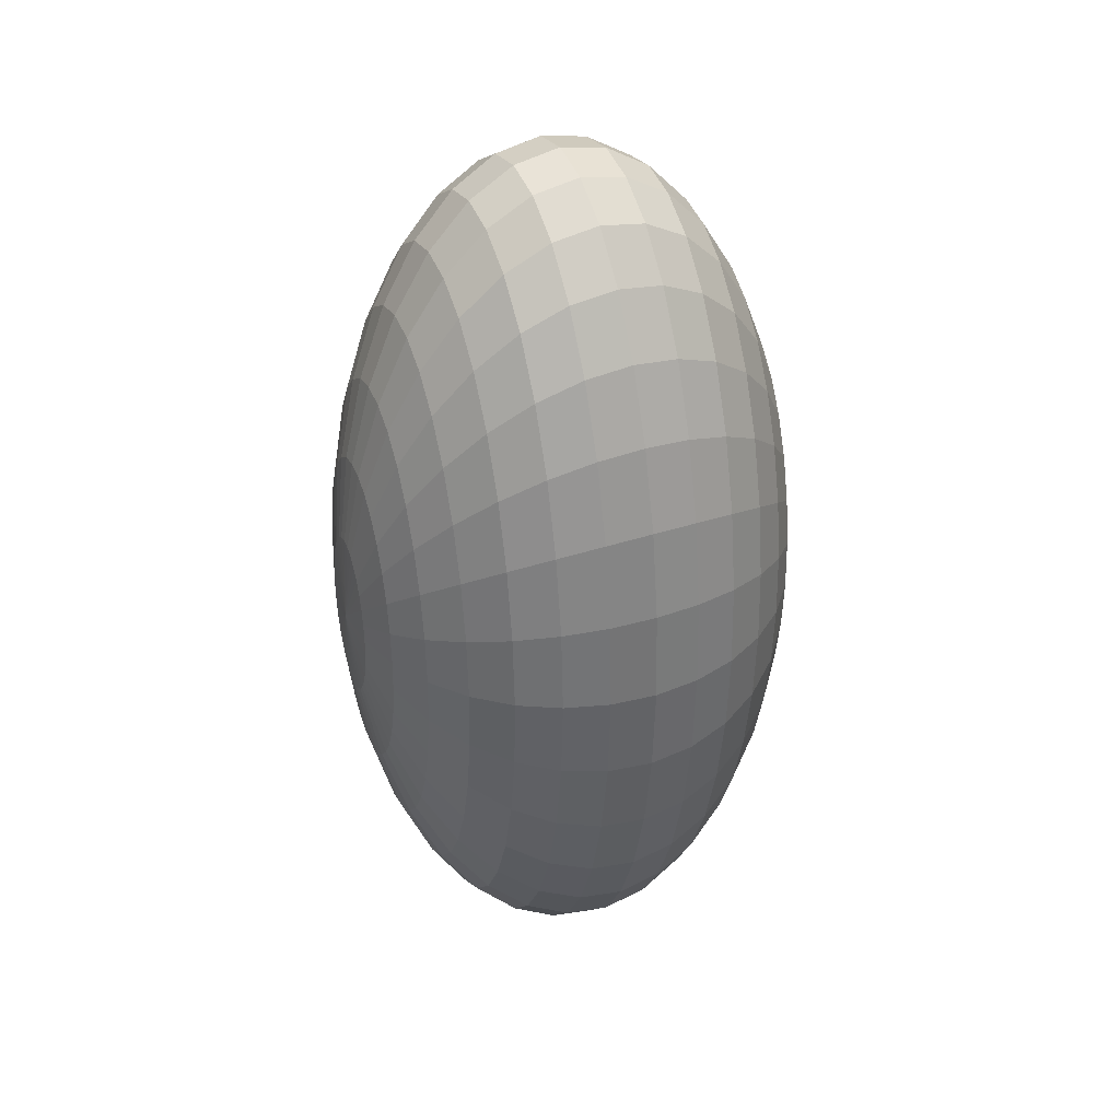
<metadata>
{"format":"obj","ext":"obj","renderer":"f3d","projection":"perspective","resolution":1024,"background":"white","views":[{"elev":37.0,"azim":66.8,"up":"+Z"}]}
</metadata>
<code>
o Sphere
v -0 0.4157 -0.5556
v -0 0.2778 -0.8315
v -0 0.09755 -0.9808
v -0 0 -1
v -0 -0.09755 -0.9808
v -0 -0.2778 -0.8315
v 0.01903 0.4904 -0.1913
v 0.03733 0.4619 -0.3753
v 0.05419 0.4157 -0.5449
v 0.06897 0.3536 -0.6935
v 0.08111 0.2778 -0.8155
v 0.09012 0.1913 -0.9061
v 0.09567 0.09755 -0.9619
v 0.09755 0 -0.9808
v 0.09567 -0.09755 -0.9619
v 0.09012 -0.1913 -0.9061
v 0.08111 -0.2778 -0.8155
v 0.06897 -0.3536 -0.6935
v 0.05419 -0.4157 -0.5449
v 0.03733 -0.4619 -0.3753
v 0.01903 -0.4904 -0.1913
v 0.03733 0.4904 -0.1802
v 0.07322 0.4619 -0.3536
v 0.1063 0.4157 -0.5133
v 0.1353 0.3536 -0.6533
v 0.1591 0.2778 -0.7682
v 0.1768 0.1913 -0.8536
v 0.1877 0.09755 -0.9061
v 0.1913 0 -0.9239
v 0.1877 -0.09755 -0.9061
v 0.1768 -0.1913 -0.8536
v 0.1591 -0.2778 -0.7682
v 0.1353 -0.3536 -0.6533
v 0.1063 -0.4157 -0.5133
v 0.07322 -0.4619 -0.3536
v 0.03733 -0.4904 -0.1802
v 0.05419 0.4904 -0.1622
v 0.1063 0.4619 -0.3182
v 0.1543 0.4157 -0.4619
v 0.1964 0.3536 -0.5879
v 0.231 0.2778 -0.6913
v 0.2566 0.1913 -0.7682
v 0.2724 0.09755 -0.8155
v 0.2778 0 -0.8315
v 0.2724 -0.09755 -0.8155
v 0.2566 -0.1913 -0.7682
v 0.231 -0.2778 -0.6913
v 0.1964 -0.3536 -0.5879
v 0.1543 -0.4157 -0.4619
v 0.1063 -0.4619 -0.3182
v 0.05419 -0.4904 -0.1622
v 0.06897 0.4904 -0.1379
v 0.1353 0.4619 -0.2706
v 0.1964 0.4157 -0.3928
v 0.25 0.3536 -0.5
v 0.294 0.2778 -0.5879
v 0.3266 0.1913 -0.6533
v 0.3468 0.09755 -0.6935
v 0.3536 0 -0.7071
v 0.3468 -0.09755 -0.6935
v 0.3266 -0.1913 -0.6533
v 0.294 -0.2778 -0.5879
v 0.25 -0.3536 -0.5
v 0.1964 -0.4157 -0.3928
v 0.1353 -0.4619 -0.2706
v 0.06897 -0.4904 -0.1379
v 0.08111 0.4904 -0.1084
v 0.1591 0.4619 -0.2126
v 0.231 0.4157 -0.3087
v 0.294 0.3536 -0.3928
v 0.3457 0.2778 -0.4619
v 0.3841 0.1913 -0.5133
v 0.4077 0.09755 -0.5449
v 0.4157 0 -0.5556
v 0.4077 -0.09755 -0.5449
v 0.3841 -0.1913 -0.5133
v 0.3457 -0.2778 -0.4619
v 0.294 -0.3536 -0.3928
v 0.231 -0.4157 -0.3087
v 0.1591 -0.4619 -0.2126
v 0.08111 -0.4904 -0.1084
v -0 0.5 0
v 0.09012 0.4904 -0.07466
v 0.1768 0.4619 -0.1464
v 0.2566 0.4157 -0.2126
v 0.3266 0.3536 -0.2706
v 0.3841 0.2778 -0.3182
v 0.4268 0.1913 -0.3536
v 0.4531 0.09755 -0.3753
v 0.4619 0 -0.3827
v 0.4531 -0.09755 -0.3753
v 0.4268 -0.1913 -0.3536
v 0.3841 -0.2778 -0.3182
v 0.3266 -0.3536 -0.2706
v 0.2566 -0.4157 -0.2126
v 0.1768 -0.4619 -0.1464
v 0.09012 -0.4904 -0.07466
v 0.09567 0.4904 -0.03806
v 0.1877 0.4619 -0.07466
v 0.2724 0.4157 -0.1084
v 0.3468 0.3536 -0.1379
v 0.4077 0.2778 -0.1622
v 0.4531 0.1913 -0.1802
v 0.481 0.09755 -0.1913
v 0.4904 0 -0.1951
v 0.481 -0.09755 -0.1913
v 0.4531 -0.1913 -0.1802
v 0.4077 -0.2778 -0.1622
v 0.3468 -0.3536 -0.1379
v 0.2724 -0.4157 -0.1084
v 0.1877 -0.4619 -0.07466
v 0.09567 -0.4904 -0.03806
v 0.09755 0.4904 0
v 0.1913 0.4619 0
v 0.2778 0.4157 0
v 0.3536 0.3536 0
v 0.4157 0.2778 0
v 0.4619 0.1913 0
v 0.4904 0.09755 0
v 0.5 0 0
v 0.4904 -0.09755 0
v 0.4619 -0.1913 0
v 0.4157 -0.2778 0
v 0.3536 -0.3536 0
v 0.2778 -0.4157 0
v 0.1913 -0.4619 0
v 0.09755 -0.4904 0
v 0.09567 0.4904 0.03806
v 0.1877 0.4619 0.07466
v 0.2724 0.4157 0.1084
v 0.3468 0.3536 0.1379
v 0.4077 0.2778 0.1622
v 0.4531 0.1913 0.1802
v 0.481 0.09755 0.1913
v 0.4904 0 0.1951
v 0.481 -0.09755 0.1913
v 0.4531 -0.1913 0.1802
v 0.4077 -0.2778 0.1622
v 0.3468 -0.3536 0.1379
v 0.2724 -0.4157 0.1084
v 0.1877 -0.4619 0.07466
v 0.09567 -0.4904 0.03806
v 0.09012 0.4904 0.07466
v 0.1768 0.4619 0.1464
v 0.2566 0.4157 0.2126
v 0.3266 0.3536 0.2706
v 0.3841 0.2778 0.3182
v 0.4268 0.1913 0.3536
v 0.4531 0.09755 0.3753
v 0.4619 0 0.3827
v 0.4531 -0.09755 0.3753
v 0.4268 -0.1913 0.3536
v 0.3841 -0.2778 0.3182
v 0.3266 -0.3536 0.2706
v 0.2566 -0.4157 0.2126
v 0.1768 -0.4619 0.1464
v 0.09012 -0.4904 0.07466
v 0.08111 0.4904 0.1084
v 0.1591 0.4619 0.2126
v 0.231 0.4157 0.3087
v 0.294 0.3536 0.3928
v 0.3457 0.2778 0.4619
v 0.3841 0.1913 0.5133
v 0.4077 0.09755 0.5449
v 0.4157 0 0.5556
v 0.4077 -0.09755 0.5449
v 0.3841 -0.1913 0.5133
v 0.3457 -0.2778 0.4619
v 0.294 -0.3536 0.3928
v 0.231 -0.4157 0.3087
v 0.1591 -0.4619 0.2126
v 0.08111 -0.4904 0.1084
v 0.06897 0.4904 0.1379
v 0.1353 0.4619 0.2706
v 0.1964 0.4157 0.3928
v 0.25 0.3536 0.5
v 0.294 0.2778 0.5879
v 0.3266 0.1913 0.6533
v 0.3468 0.09755 0.6935
v 0.3536 0 0.7071
v 0.3468 -0.09755 0.6935
v 0.3266 -0.1913 0.6533
v 0.294 -0.2778 0.5879
v 0.25 -0.3536 0.5
v 0.1964 -0.4157 0.3928
v 0.1353 -0.4619 0.2706
v 0.06897 -0.4904 0.1379
v 0.05419 0.4904 0.1622
v 0.1063 0.4619 0.3182
v 0.1543 0.4157 0.4619
v 0.1964 0.3536 0.5879
v 0.231 0.2778 0.6913
v 0.2566 0.1913 0.7682
v 0.2724 0.09755 0.8155
v 0.2778 0 0.8315
v 0.2724 -0.09755 0.8155
v 0.2566 -0.1913 0.7682
v 0.231 -0.2778 0.6913
v 0.1964 -0.3536 0.5879
v 0.1543 -0.4157 0.4619
v 0.1063 -0.4619 0.3182
v 0.05419 -0.4904 0.1622
v 0.03733 0.4904 0.1802
v 0.07322 0.4619 0.3536
v 0.1063 0.4157 0.5133
v 0.1353 0.3536 0.6533
v 0.1591 0.2778 0.7682
v 0.1768 0.1913 0.8536
v 0.1877 0.09755 0.9061
v 0.1913 0 0.9239
v 0.1877 -0.09755 0.9061
v 0.1768 -0.1913 0.8536
v 0.1591 -0.2778 0.7682
v 0.1353 -0.3536 0.6533
v 0.1063 -0.4157 0.5133
v 0.07322 -0.4619 0.3536
v 0.03733 -0.4904 0.1802
v 0.01903 0.4904 0.1913
v 0.03733 0.4619 0.3753
v 0.05419 0.4157 0.5449
v 0.06897 0.3536 0.6935
v 0.08111 0.2778 0.8155
v 0.09012 0.1913 0.9061
v 0.09567 0.09755 0.9619
v 0.09755 0 0.9808
v 0.09567 -0.09755 0.9619
v 0.09012 -0.1913 0.9061
v 0.08111 -0.2778 0.8155
v 0.06897 -0.3536 0.6935
v 0.05419 -0.4157 0.5449
v 0.03733 -0.4619 0.3753
v 0.01903 -0.4904 0.1913
v -0 0.4904 0.1951
v -0 0.4619 0.3827
v -0 0.4157 0.5556
v -0 0.3536 0.7071
v -0 0.2778 0.8315
v -0 0.1913 0.9239
v -0 0.09755 0.9808
v -0 0 1
v -0 -0.09755 0.9808
v -0 -0.1913 0.9239
v -0 -0.2778 0.8315
v -0 -0.3536 0.7071
v -0 -0.4157 0.5556
v -0 -0.4619 0.3827
v -0 -0.4904 0.1951
v -0.01903 0.4904 0.1913
v -0.03733 0.4619 0.3753
v -0.05419 0.4157 0.5449
v -0.06897 0.3536 0.6935
v -0.08111 0.2778 0.8155
v -0.09012 0.1913 0.9061
v -0.09567 0.09755 0.9619
v -0.09755 0 0.9808
v -0.09567 -0.09755 0.9619
v -0.09012 -0.1913 0.9061
v -0.08111 -0.2778 0.8155
v -0.06897 -0.3536 0.6935
v -0.05419 -0.4157 0.5449
v -0.03733 -0.4619 0.3753
v -0.01903 -0.4904 0.1913
v -0.03733 0.4904 0.1802
v -0.07322 0.4619 0.3536
v -0.1063 0.4157 0.5133
v -0.1353 0.3536 0.6533
v -0.1591 0.2778 0.7682
v -0.1768 0.1913 0.8536
v -0.1877 0.09755 0.9061
v -0.1913 0 0.9239
v -0.1877 -0.09755 0.9061
v -0.1768 -0.1913 0.8536
v -0.1591 -0.2778 0.7682
v -0.1353 -0.3536 0.6533
v -0.1063 -0.4157 0.5133
v -0.07322 -0.4619 0.3536
v -0.03733 -0.4904 0.1802
v -0.05419 0.4904 0.1622
v -0.1063 0.4619 0.3182
v -0.1543 0.4157 0.4619
v -0.1964 0.3536 0.5879
v -0.231 0.2778 0.6913
v -0.2566 0.1913 0.7682
v -0.2724 0.09755 0.8155
v -0.2778 0 0.8315
v -0.2724 -0.09755 0.8155
v -0.2566 -0.1913 0.7682
v -0.231 -0.2778 0.6913
v -0.1964 -0.3536 0.5879
v -0.1543 -0.4157 0.4619
v -0.1063 -0.4619 0.3182
v -0.05419 -0.4904 0.1622
v -0.06897 0.4904 0.1379
v -0.1353 0.4619 0.2706
v -0.1964 0.4157 0.3928
v -0.25 0.3536 0.5
v -0.294 0.2778 0.5879
v -0.3266 0.1913 0.6533
v -0.3468 0.09755 0.6935
v -0.3536 0 0.7071
v -0.3468 -0.09755 0.6935
v -0.3266 -0.1913 0.6533
v -0.294 -0.2778 0.5879
v -0.25 -0.3536 0.5
v -0.1964 -0.4157 0.3928
v -0.1353 -0.4619 0.2706
v -0.06897 -0.4904 0.1379
v -0 -0.5 0
v -0.08111 0.4904 0.1084
v -0.1591 0.4619 0.2126
v -0.231 0.4157 0.3087
v -0.294 0.3536 0.3928
v -0.3457 0.2778 0.4619
v -0.3841 0.1913 0.5133
v -0.4077 0.09755 0.5449
v -0.4157 0 0.5556
v -0.4077 -0.09755 0.5449
v -0.3841 -0.1913 0.5133
v -0.3457 -0.2778 0.4619
v -0.294 -0.3536 0.3928
v -0.231 -0.4157 0.3087
v -0.1591 -0.4619 0.2126
v -0.08111 -0.4904 0.1084
v -0.09012 0.4904 0.07466
v -0.1768 0.4619 0.1464
v -0.2566 0.4157 0.2126
v -0.3266 0.3536 0.2706
v -0.3841 0.2778 0.3182
v -0.4268 0.1913 0.3536
v -0.4531 0.09755 0.3753
v -0.4619 0 0.3827
v -0.4531 -0.09755 0.3753
v -0.4268 -0.1913 0.3536
v -0.3841 -0.2778 0.3182
v -0.3266 -0.3536 0.2706
v -0.2566 -0.4157 0.2126
v -0.1768 -0.4619 0.1464
v -0.09012 -0.4904 0.07466
v -0.09567 0.4904 0.03806
v -0.1877 0.4619 0.07466
v -0.2724 0.4157 0.1084
v -0.3468 0.3536 0.1379
v -0.4077 0.2778 0.1622
v -0.4531 0.1913 0.1802
v -0.481 0.09755 0.1913
v -0.4904 0 0.1951
v -0.481 -0.09755 0.1913
v -0.4531 -0.1913 0.1802
v -0.4077 -0.2778 0.1622
v -0.3468 -0.3536 0.1379
v -0.2724 -0.4157 0.1084
v -0.1877 -0.4619 0.07466
v -0.09567 -0.4904 0.03806
v -0.09755 0.4904 0
v -0.1913 0.4619 0
v -0.2778 0.4157 0
v -0.3536 0.3536 0
v -0.4157 0.2778 0
v -0.4619 0.1913 0
v -0.4904 0.09755 0
v -0.5 0 -0
v -0.4904 -0.09755 0
v -0.4619 -0.1913 0
v -0.4157 -0.2778 0
v -0.3536 -0.3536 0
v -0.2778 -0.4157 0
v -0.1913 -0.4619 0
v -0.09755 -0.4904 0
v -0.09567 0.4904 -0.03806
v -0.1877 0.4619 -0.07466
v -0.2724 0.4157 -0.1084
v -0.3468 0.3536 -0.1379
v -0.4077 0.2778 -0.1622
v -0.4531 0.1913 -0.1802
v -0.481 0.09755 -0.1913
v -0.4904 0 -0.1951
v -0.481 -0.09755 -0.1913
v -0.4531 -0.1913 -0.1802
v -0.4077 -0.2778 -0.1622
v -0.3468 -0.3536 -0.1379
v -0.2724 -0.4157 -0.1084
v -0.1877 -0.4619 -0.07466
v -0.09567 -0.4904 -0.03806
v -0.09012 0.4904 -0.07466
v -0.1768 0.4619 -0.1464
v -0.2566 0.4157 -0.2126
v -0.3266 0.3536 -0.2706
v -0.3841 0.2778 -0.3182
v -0.4268 0.1913 -0.3536
v -0.4531 0.09755 -0.3753
v -0.4619 0 -0.3827
v -0.4531 -0.09755 -0.3753
v -0.4268 -0.1913 -0.3536
v -0.3841 -0.2778 -0.3182
v -0.3266 -0.3536 -0.2706
v -0.2566 -0.4157 -0.2126
v -0.1768 -0.4619 -0.1464
v -0.09012 -0.4904 -0.07466
v -0.08111 0.4904 -0.1084
v -0.1591 0.4619 -0.2126
v -0.231 0.4157 -0.3087
v -0.294 0.3536 -0.3928
v -0.3457 0.2778 -0.4619
v -0.3841 0.1913 -0.5133
v -0.4077 0.09755 -0.5449
v -0.4157 0 -0.5556
v -0.4077 -0.09755 -0.5449
v -0.3841 -0.1913 -0.5133
v -0.3457 -0.2778 -0.4619
v -0.294 -0.3536 -0.3928
v -0.231 -0.4157 -0.3087
v -0.1591 -0.4619 -0.2126
v -0.08111 -0.4904 -0.1084
v -0.06897 0.4904 -0.1379
v -0.1353 0.4619 -0.2706
v -0.1964 0.4157 -0.3928
v -0.25 0.3536 -0.5
v -0.294 0.2778 -0.5879
v -0.3266 0.1913 -0.6533
v -0.3468 0.09755 -0.6935
v -0.3536 0 -0.7071
v -0.3468 -0.09755 -0.6935
v -0.3266 -0.1913 -0.6533
v -0.294 -0.2778 -0.5879
v -0.25 -0.3536 -0.5
v -0.1964 -0.4157 -0.3928
v -0.1353 -0.4619 -0.2706
v -0.06897 -0.4904 -0.1379
v -0.05419 0.4904 -0.1622
v -0.1063 0.4619 -0.3182
v -0.1543 0.4157 -0.4619
v -0.1964 0.3536 -0.5879
v -0.231 0.2778 -0.6913
v -0.2566 0.1913 -0.7682
v -0.2724 0.09755 -0.8155
v -0.2778 0 -0.8315
v -0.2724 -0.09755 -0.8155
v -0.2566 -0.1913 -0.7682
v -0.231 -0.2778 -0.6913
v -0.1964 -0.3536 -0.5879
v -0.1543 -0.4157 -0.4619
v -0.1063 -0.4619 -0.3182
v -0.05419 -0.4904 -0.1622
v -0.03733 0.4904 -0.1802
v -0.07322 0.4619 -0.3536
v -0.1063 0.4157 -0.5133
v -0.1353 0.3536 -0.6533
v -0.1591 0.2778 -0.7682
v -0.1768 0.1913 -0.8536
v -0.1877 0.09755 -0.9061
v -0.1913 0 -0.9239
v -0.1877 -0.09755 -0.9061
v -0.1768 -0.1913 -0.8536
v -0.1591 -0.2778 -0.7682
v -0.1353 -0.3536 -0.6533
v -0.1063 -0.4157 -0.5133
v -0.07322 -0.4619 -0.3536
v -0.03733 -0.4904 -0.1802
v -0.01903 0.4904 -0.1913
v -0.03733 0.4619 -0.3753
v -0.05419 0.4157 -0.5449
v -0.06897 0.3536 -0.6935
v -0.08111 0.2778 -0.8155
v -0.09012 0.1913 -0.9061
v -0.09567 0.09755 -0.9619
v -0.09755 0 -0.9808
v -0.09567 -0.09755 -0.9619
v -0.09012 -0.1913 -0.9061
v -0.08111 -0.2778 -0.8155
v -0.06897 -0.3536 -0.6935
v -0.05419 -0.4157 -0.5449
v -0.03733 -0.4619 -0.3753
v -0.01903 -0.4904 -0.1913
v -0 0.4904 -0.1951
v -0 0.4619 -0.3827
v -0 0.3536 -0.7071
v -0 0.1913 -0.9239
v -0 -0.1913 -0.9239
v -0 -0.3536 -0.7071
v -0 -0.4157 -0.5556
v -0 -0.4619 -0.3827
v -0 -0.4904 -0.1951
f 3 477 12 13
f 482 481 20 21
f 4 3 13 14
f 474 82 7
f 308 482 21
f 5 4 14 15
f 475 474 7 8
f 478 5 15 16
f 1 475 8 9
f 6 478 16 17
f 476 1 9 10
f 479 6 17 18
f 2 476 10 11
f 480 479 18 19
f 477 2 11 12
f 481 480 19 20
f 19 18 33 34
f 12 11 26 27
f 20 19 34 35
f 13 12 27 28
f 21 20 35 36
f 14 13 28 29
f 7 82 22
f 308 21 36
f 15 14 29 30
f 8 7 22 23
f 16 15 30 31
f 9 8 23 24
f 17 16 31 32
f 10 9 24 25
f 18 17 32 33
f 11 10 25 26
f 31 30 45 46
f 24 23 38 39
f 32 31 46 47
f 25 24 39 40
f 33 32 47 48
f 26 25 40 41
f 34 33 48 49
f 27 26 41 42
f 35 34 49 50
f 28 27 42 43
f 36 35 50 51
f 29 28 43 44
f 22 82 37
f 308 36 51
f 30 29 44 45
f 23 22 37 38
f 50 49 64 65
f 43 42 57 58
f 51 50 65 66
f 44 43 58 59
f 37 82 52
f 308 51 66
f 45 44 59 60
f 38 37 52 53
f 46 45 60 61
f 39 38 53 54
f 47 46 61 62
f 40 39 54 55
f 48 47 62 63
f 41 40 55 56
f 49 48 63 64
f 42 41 56 57
f 54 53 68 69
f 62 61 76 77
f 55 54 69 70
f 63 62 77 78
f 56 55 70 71
f 64 63 78 79
f 57 56 71 72
f 65 64 79 80
f 58 57 72 73
f 66 65 80 81
f 59 58 73 74
f 52 82 67
f 308 66 81
f 60 59 74 75
f 53 52 67 68
f 61 60 75 76
f 73 72 88 89
f 81 80 96 97
f 74 73 89 90
f 67 82 83
f 308 81 97
f 75 74 90 91
f 68 67 83 84
f 76 75 91 92
f 69 68 84 85
f 77 76 92 93
f 70 69 85 86
f 78 77 93 94
f 71 70 86 87
f 79 78 94 95
f 72 71 87 88
f 80 79 95 96
f 93 92 107 108
f 86 85 100 101
f 94 93 108 109
f 87 86 101 102
f 95 94 109 110
f 88 87 102 103
f 96 95 110 111
f 89 88 103 104
f 97 96 111 112
f 90 89 104 105
f 83 82 98
f 308 97 112
f 91 90 105 106
f 84 83 98 99
f 92 91 106 107
f 85 84 99 100
f 112 111 126 127
f 105 104 119 120
f 98 82 113
f 308 112 127
f 106 105 120 121
f 99 98 113 114
f 107 106 121 122
f 100 99 114 115
f 108 107 122 123
f 101 100 115 116
f 109 108 123 124
f 102 101 116 117
f 110 109 124 125
f 103 102 117 118
f 111 110 125 126
f 104 103 118 119
f 116 115 130 131
f 124 123 138 139
f 117 116 131 132
f 125 124 139 140
f 118 117 132 133
f 126 125 140 141
f 119 118 133 134
f 127 126 141 142
f 120 119 134 135
f 113 82 128
f 308 127 142
f 121 120 135 136
f 114 113 128 129
f 122 121 136 137
f 115 114 129 130
f 123 122 137 138
f 135 134 149 150
f 128 82 143
f 308 142 157
f 136 135 150 151
f 129 128 143 144
f 137 136 151 152
f 130 129 144 145
f 138 137 152 153
f 131 130 145 146
f 139 138 153 154
f 132 131 146 147
f 140 139 154 155
f 133 132 147 148
f 141 140 155 156
f 134 133 148 149
f 142 141 156 157
f 154 153 168 169
f 147 146 161 162
f 155 154 169 170
f 148 147 162 163
f 156 155 170 171
f 149 148 163 164
f 157 156 171 172
f 150 149 164 165
f 143 82 158
f 308 157 172
f 151 150 165 166
f 144 143 158 159
f 152 151 166 167
f 145 144 159 160
f 153 152 167 168
f 146 145 160 161
f 308 172 187
f 166 165 180 181
f 159 158 173 174
f 167 166 181 182
f 160 159 174 175
f 168 167 182 183
f 161 160 175 176
f 169 168 183 184
f 162 161 176 177
f 170 169 184 185
f 163 162 177 178
f 171 170 185 186
f 164 163 178 179
f 172 171 186 187
f 165 164 179 180
f 158 82 173
f 185 184 199 200
f 178 177 192 193
f 186 185 200 201
f 179 178 193 194
f 187 186 201 202
f 180 179 194 195
f 173 82 188
f 308 187 202
f 181 180 195 196
f 174 173 188 189
f 182 181 196 197
f 175 174 189 190
f 183 182 197 198
f 176 175 190 191
f 184 183 198 199
f 177 176 191 192
f 189 188 203 204
f 197 196 211 212
f 190 189 204 205
f 198 197 212 213
f 191 190 205 206
f 199 198 213 214
f 192 191 206 207
f 200 199 214 215
f 193 192 207 208
f 201 200 215 216
f 194 193 208 209
f 202 201 216 217
f 195 194 209 210
f 188 82 203
f 308 202 217
f 196 195 210 211
f 208 207 222 223
f 216 215 230 231
f 209 208 223 224
f 217 216 231 232
f 210 209 224 225
f 203 82 218
f 308 217 232
f 211 210 225 226
f 204 203 218 219
f 212 211 226 227
f 205 204 219 220
f 213 212 227 228
f 206 205 220 221
f 214 213 228 229
f 207 206 221 222
f 215 214 229 230
f 227 226 241 242
f 220 219 234 235
f 228 227 242 243
f 221 220 235 236
f 229 228 243 244
f 222 221 236 237
f 230 229 244 245
f 223 222 237 238
f 231 230 245 246
f 224 223 238 239
f 232 231 246 247
f 225 224 239 240
f 218 82 233
f 308 232 247
f 226 225 240 241
f 219 218 233 234
f 246 245 260 261
f 239 238 253 254
f 247 246 261 262
f 240 239 254 255
f 233 82 248
f 308 247 262
f 241 240 255 256
f 234 233 248 249
f 242 241 256 257
f 235 234 249 250
f 243 242 257 258
f 236 235 250 251
f 244 243 258 259
f 237 236 251 252
f 245 244 259 260
f 238 237 252 253
f 250 249 264 265
f 258 257 272 273
f 251 250 265 266
f 259 258 273 274
f 252 251 266 267
f 260 259 274 275
f 253 252 267 268
f 261 260 275 276
f 254 253 268 269
f 262 261 276 277
f 255 254 269 270
f 248 82 263
f 308 262 277
f 256 255 270 271
f 249 248 263 264
f 257 256 271 272
f 269 268 283 284
f 277 276 291 292
f 270 269 284 285
f 263 82 278
f 308 277 292
f 271 270 285 286
f 264 263 278 279
f 272 271 286 287
f 265 264 279 280
f 273 272 287 288
f 266 265 280 281
f 274 273 288 289
f 267 266 281 282
f 275 274 289 290
f 268 267 282 283
f 276 275 290 291
f 288 287 302 303
f 281 280 295 296
f 289 288 303 304
f 282 281 296 297
f 290 289 304 305
f 283 282 297 298
f 291 290 305 306
f 284 283 298 299
f 292 291 306 307
f 285 284 299 300
f 278 82 293
f 308 292 307
f 286 285 300 301
f 279 278 293 294
f 287 286 301 302
f 280 279 294 295
f 307 306 322 323
f 300 299 315 316
f 293 82 309
f 308 307 323
f 301 300 316 317
f 294 293 309 310
f 302 301 317 318
f 295 294 310 311
f 303 302 318 319
f 296 295 311 312
f 304 303 319 320
f 297 296 312 313
f 305 304 320 321
f 298 297 313 314
f 306 305 321 322
f 299 298 314 315
f 320 319 334 335
f 313 312 327 328
f 321 320 335 336
f 314 313 328 329
f 322 321 336 337
f 315 314 329 330
f 323 322 337 338
f 316 315 330 331
f 309 82 324
f 308 323 338
f 317 316 331 332
f 310 309 324 325
f 318 317 332 333
f 311 310 325 326
f 319 318 333 334
f 312 311 326 327
f 324 82 339
f 308 338 353
f 332 331 346 347
f 325 324 339 340
f 333 332 347 348
f 326 325 340 341
f 334 333 348 349
f 327 326 341 342
f 335 334 349 350
f 328 327 342 343
f 336 335 350 351
f 329 328 343 344
f 337 336 351 352
f 330 329 344 345
f 338 337 352 353
f 331 330 345 346
f 343 342 357 358
f 351 350 365 366
f 344 343 358 359
f 352 351 366 367
f 345 344 359 360
f 353 352 367 368
f 346 345 360 361
f 339 82 354
f 308 353 368
f 347 346 361 362
f 340 339 354 355
f 348 347 362 363
f 341 340 355 356
f 349 348 363 364
f 342 341 356 357
f 350 349 364 365
f 362 361 376 377
f 355 354 369 370
f 363 362 377 378
f 356 355 370 371
f 364 363 378 379
f 357 356 371 372
f 365 364 379 380
f 358 357 372 373
f 366 365 380 381
f 359 358 373 374
f 367 366 381 382
f 360 359 374 375
f 368 367 382 383
f 361 360 375 376
f 354 82 369
f 308 368 383
f 381 380 395 396
f 374 373 388 389
f 382 381 396 397
f 375 374 389 390
f 383 382 397 398
f 376 375 390 391
f 369 82 384
f 308 383 398
f 377 376 391 392
f 370 369 384 385
f 378 377 392 393
f 371 370 385 386
f 379 378 393 394
f 372 371 386 387
f 380 379 394 395
f 373 372 387 388
f 385 384 399 400
f 393 392 407 408
f 386 385 400 401
f 394 393 408 409
f 387 386 401 402
f 395 394 409 410
f 388 387 402 403
f 396 395 410 411
f 389 388 403 404
f 397 396 411 412
f 390 389 404 405
f 398 397 412 413
f 391 390 405 406
f 384 82 399
f 308 398 413
f 392 391 406 407
f 404 403 418 419
f 412 411 426 427
f 405 404 419 420
f 413 412 427 428
f 406 405 420 421
f 399 82 414
f 308 413 428
f 407 406 421 422
f 400 399 414 415
f 408 407 422 423
f 401 400 415 416
f 409 408 423 424
f 402 401 416 417
f 410 409 424 425
f 403 402 417 418
f 411 410 425 426
f 423 422 437 438
f 416 415 430 431
f 424 423 438 439
f 417 416 431 432
f 425 424 439 440
f 418 417 432 433
f 426 425 440 441
f 419 418 433 434
f 427 426 441 442
f 420 419 434 435
f 428 427 442 443
f 421 420 435 436
f 414 82 429
f 308 428 443
f 422 421 436 437
f 415 414 429 430
f 442 441 456 457
f 435 434 449 450
f 443 442 457 458
f 436 435 450 451
f 429 82 444
f 308 443 458
f 437 436 451 452
f 430 429 444 445
f 438 437 452 453
f 431 430 445 446
f 439 438 453 454
f 432 431 446 447
f 440 439 454 455
f 433 432 447 448
f 441 440 455 456
f 434 433 448 449
f 454 453 468 469
f 447 446 461 462
f 455 454 469 470
f 448 447 462 463
f 456 455 470 471
f 449 448 463 464
f 457 456 471 472
f 450 449 464 465
f 458 457 472 473
f 451 450 465 466
f 444 82 459
f 308 458 473
f 452 451 466 467
f 445 444 459 460
f 453 452 467 468
f 446 445 460 461
f 473 472 481 482
f 466 465 3 4
f 459 82 474
f 308 473 482
f 467 466 4 5
f 460 459 474 475
f 468 467 5 478
f 461 460 475 1
f 469 468 478 6
f 462 461 1 476
f 470 469 6 479
f 463 462 476 2
f 471 470 479 480
f 464 463 2 477
f 472 471 480 481
f 465 464 477 3

</code>
